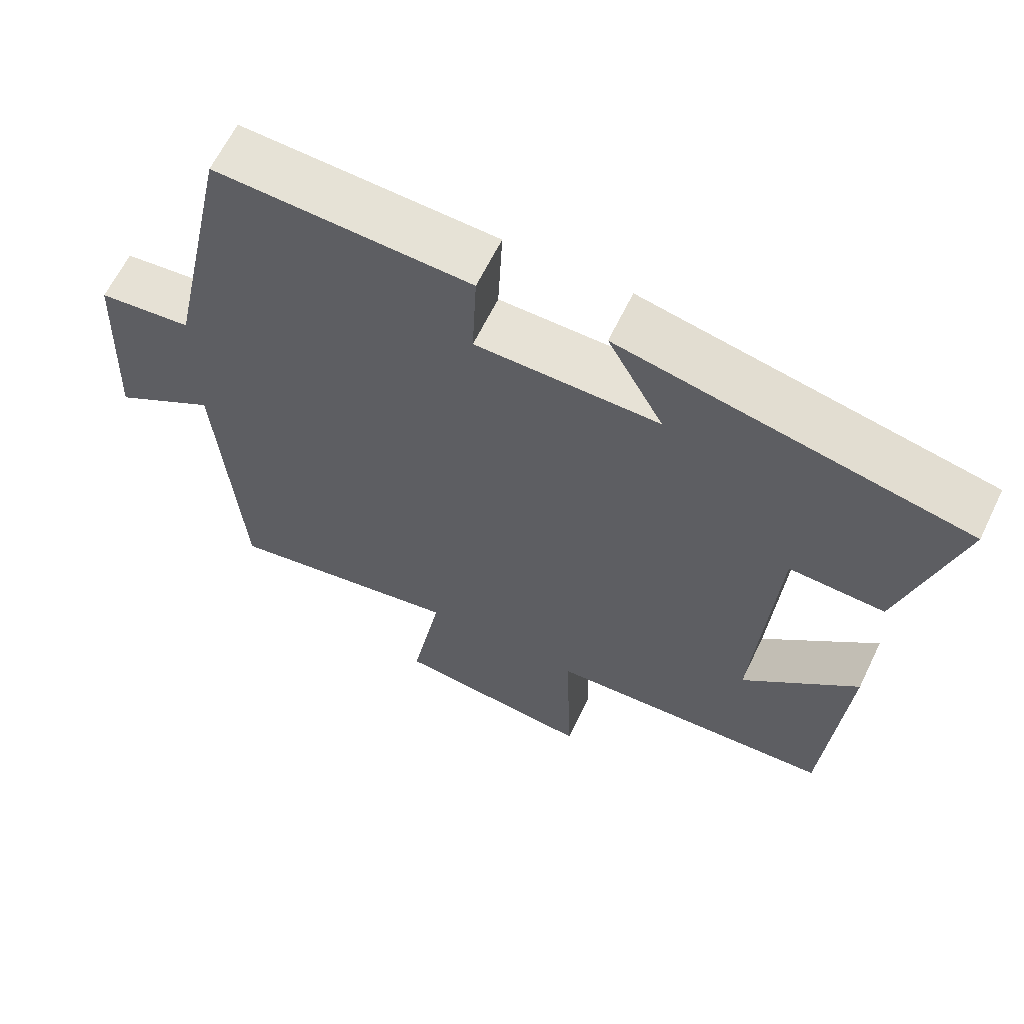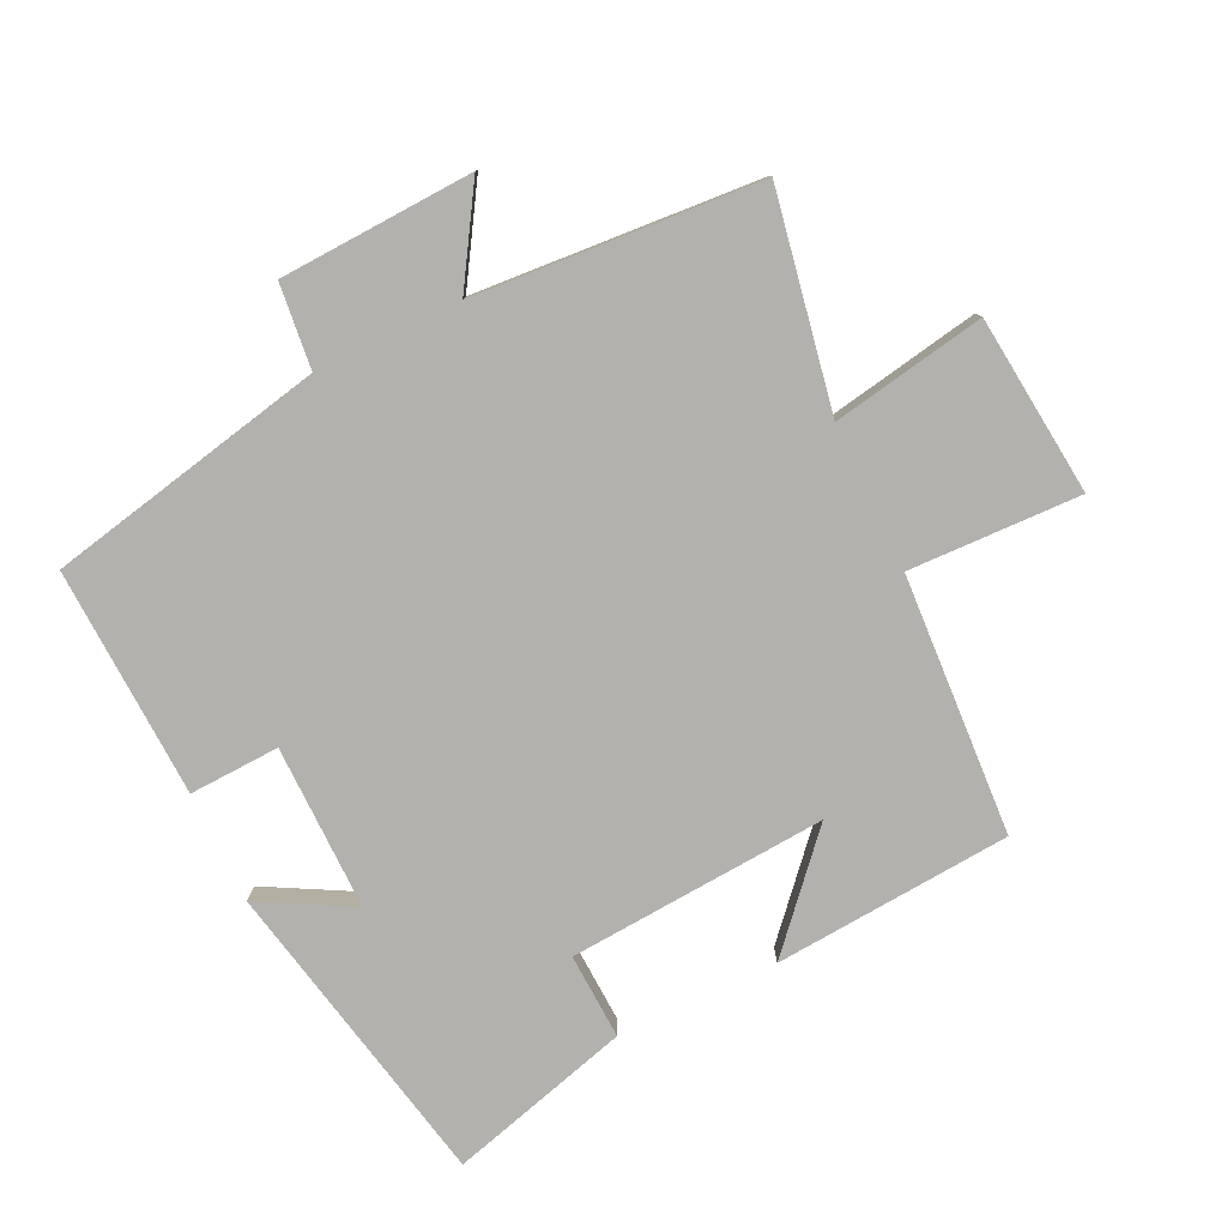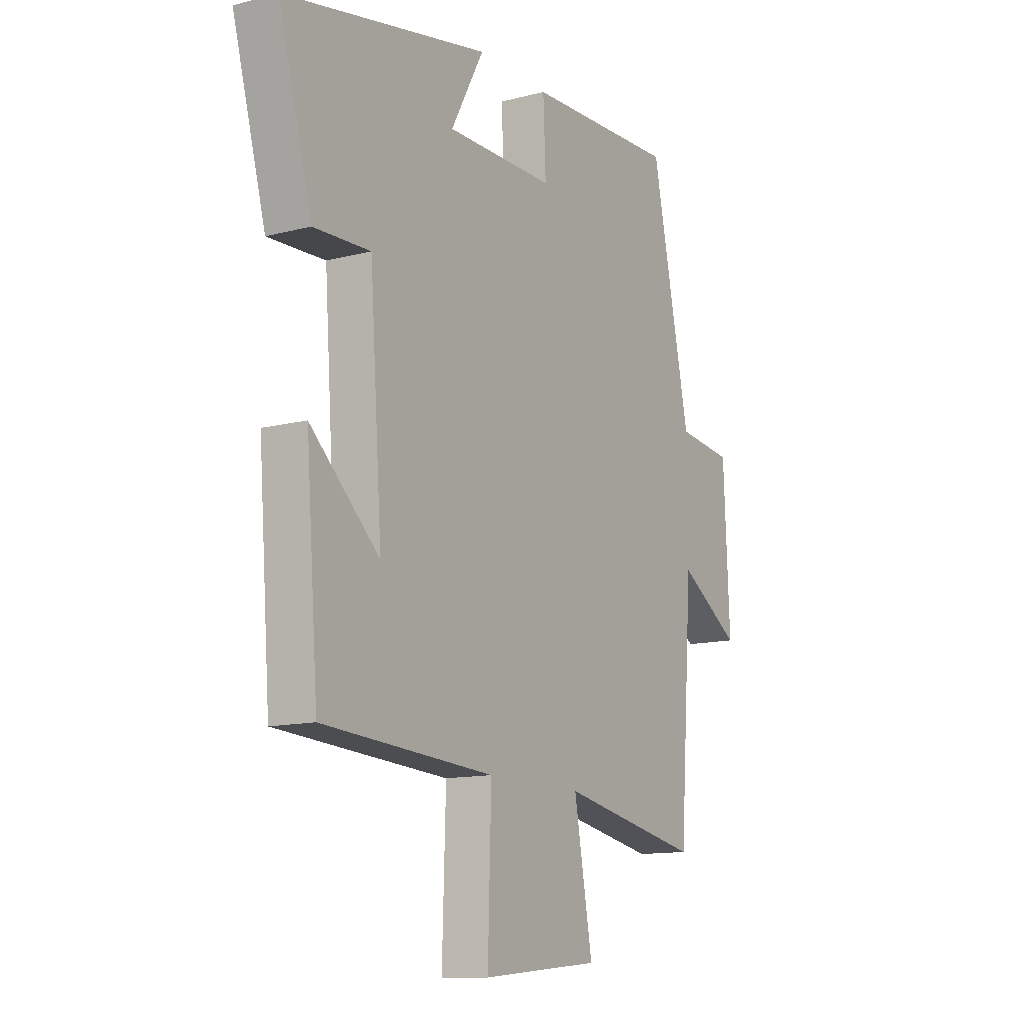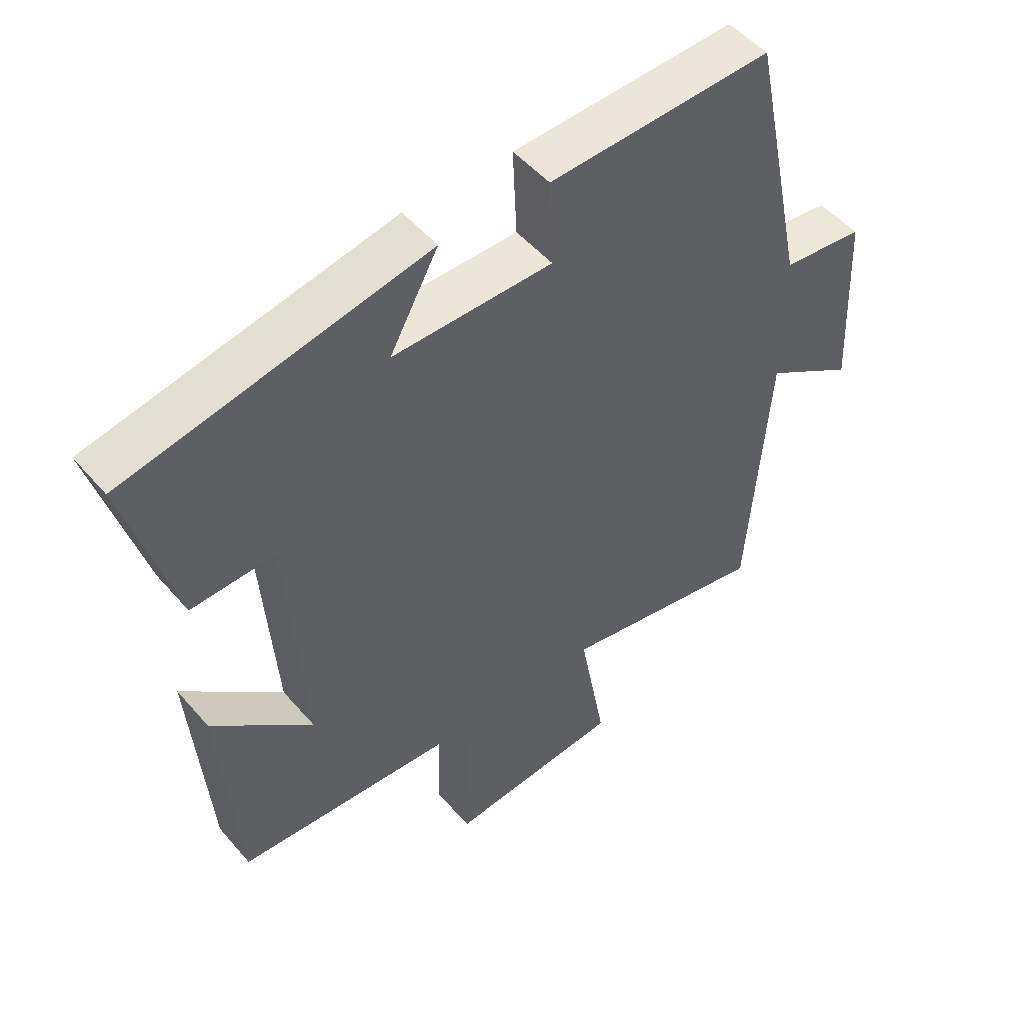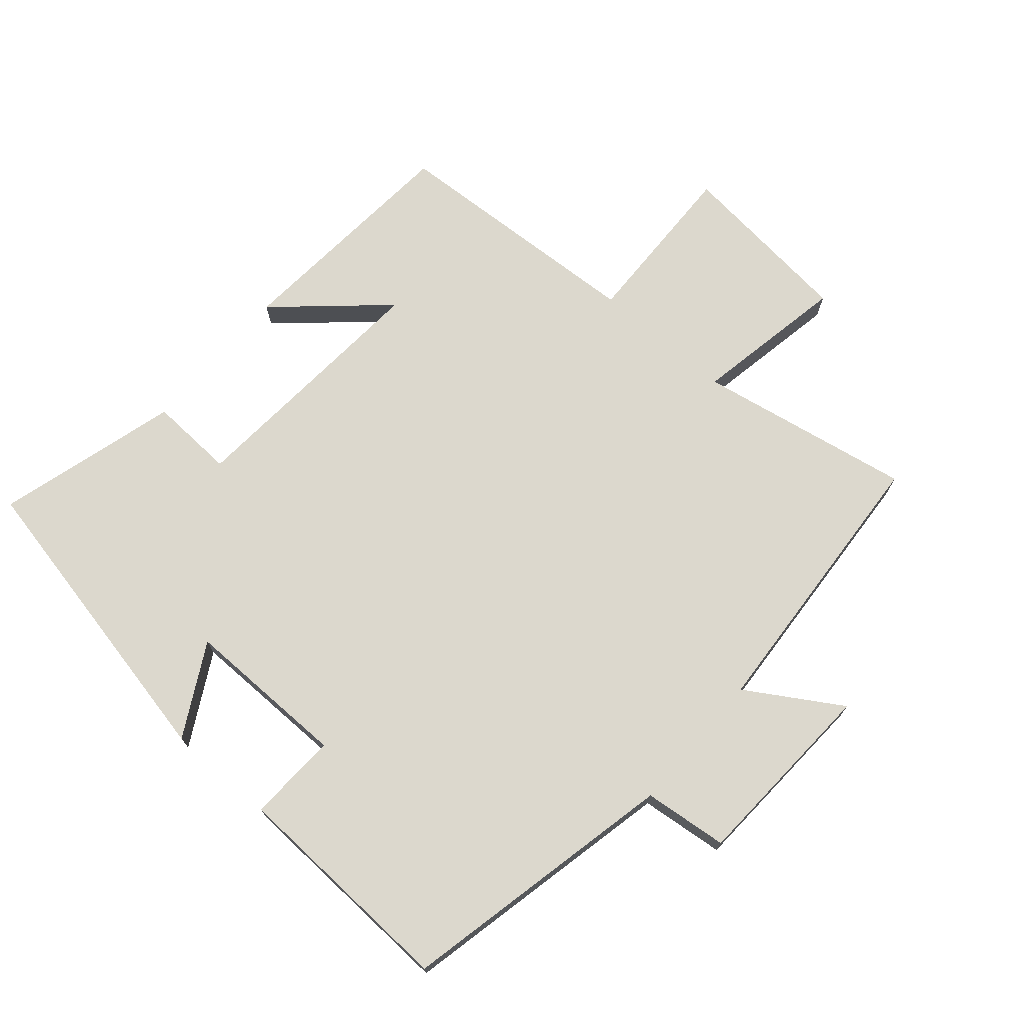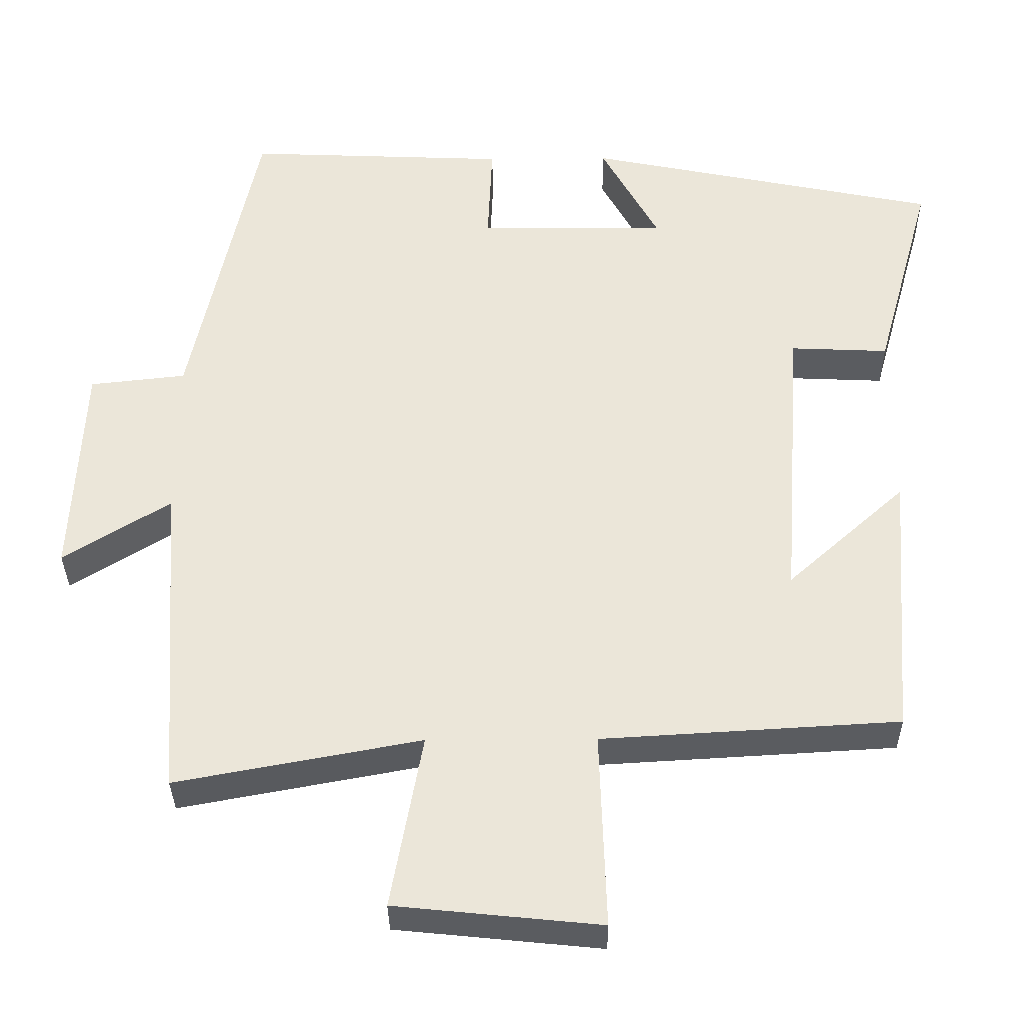
<metadata>
{"format":"obj","ext":"obj","renderer":"f3d","projection":"perspective","resolution":1024,"background":"white","views":[{"elev":63.5,"azim":-154.2,"up":"+Z"},{"elev":-79.2,"azim":115.6,"up":"+Y"},{"elev":-12.7,"azim":-59.0,"up":"+Z"},{"elev":50.3,"azim":-39.0,"up":"+Z"},{"elev":72.4,"azim":40.9,"up":"+Y"},{"elev":-34.2,"azim":-179.3,"up":"+Z"}]}
</metadata>
<code>
v -0.472 0.07 -0.477
v -0.5 0.07 -0.117
v -0.342 0.07 -0.259
v -0.37 0.07 0.133
v -0.5 0.07 0.127
v -0.577 0.07 0.403
v -0.106 0.07 0.5
v -0.182 0.07 0.361
v 0.068 0.07 0.363
v 0.062 0.07 0.5
v 0.411 0.07 0.515
v 0.5 0.07 0.092
v 0.628 0.07 0.078
v 0.642 0.07 -0.216
v 0.5 0.07 -0.128
v 0.469 0.07 -0.56
v 0.144 0.07 -0.5
v 0.186 0.07 -0.732
v -0.086 0.07 -0.76
v -0.078 0.07 -0.5
v -0.472 0 -0.477
v -0.5 0 -0.117
v -0.342 0 -0.259
v -0.37 0 0.133
v -0.5 0 0.127
v -0.577 0 0.403
v -0.106 0 0.5
v -0.182 0 0.361
v 0.068 0 0.363
v 0.062 0 0.5
v 0.411 0 0.515
v 0.5 0 0.092
v 0.628 0 0.078
v 0.642 0 -0.216
v 0.5 0 -0.128
v 0.469 0 -0.56
v 0.144 0 -0.5
v 0.186 0 -0.732
v -0.086 0 -0.76
v -0.078 0 -0.5
f 17 18 19 20
f 17 20 1
f 15 16 17
f 15 17 1
f 12 13 14 15
f 11 12 15
f 10 11 15
f 9 10 15
f 8 9 15
f 6 7 8
f 5 6 8
f 4 5 8
f 3 4 8 15
f 1 2 3
f 1 3 15
f 40 39 38 37
f 21 40 37
f 37 36 35
f 21 37 35
f 35 34 33 32
f 35 32 31
f 35 31 30
f 35 30 29
f 35 29 28
f 28 27 26
f 28 26 25
f 28 25 24
f 35 28 24 23
f 23 22 21
f 35 23 21
f 1 21 22 2
f 2 22 23 3
f 3 23 24 4
f 4 24 25 5
f 5 25 26 6
f 6 26 27 7
f 7 27 28 8
f 8 28 29 9
f 9 29 30 10
f 10 30 31 11
f 11 31 32 12
f 12 32 33 13
f 13 33 34 14
f 14 34 35 15
f 15 35 36 16
f 16 36 37 17
f 17 37 38 18
f 18 38 39 19
f 19 39 40 20
f 20 40 21 1

</code>
